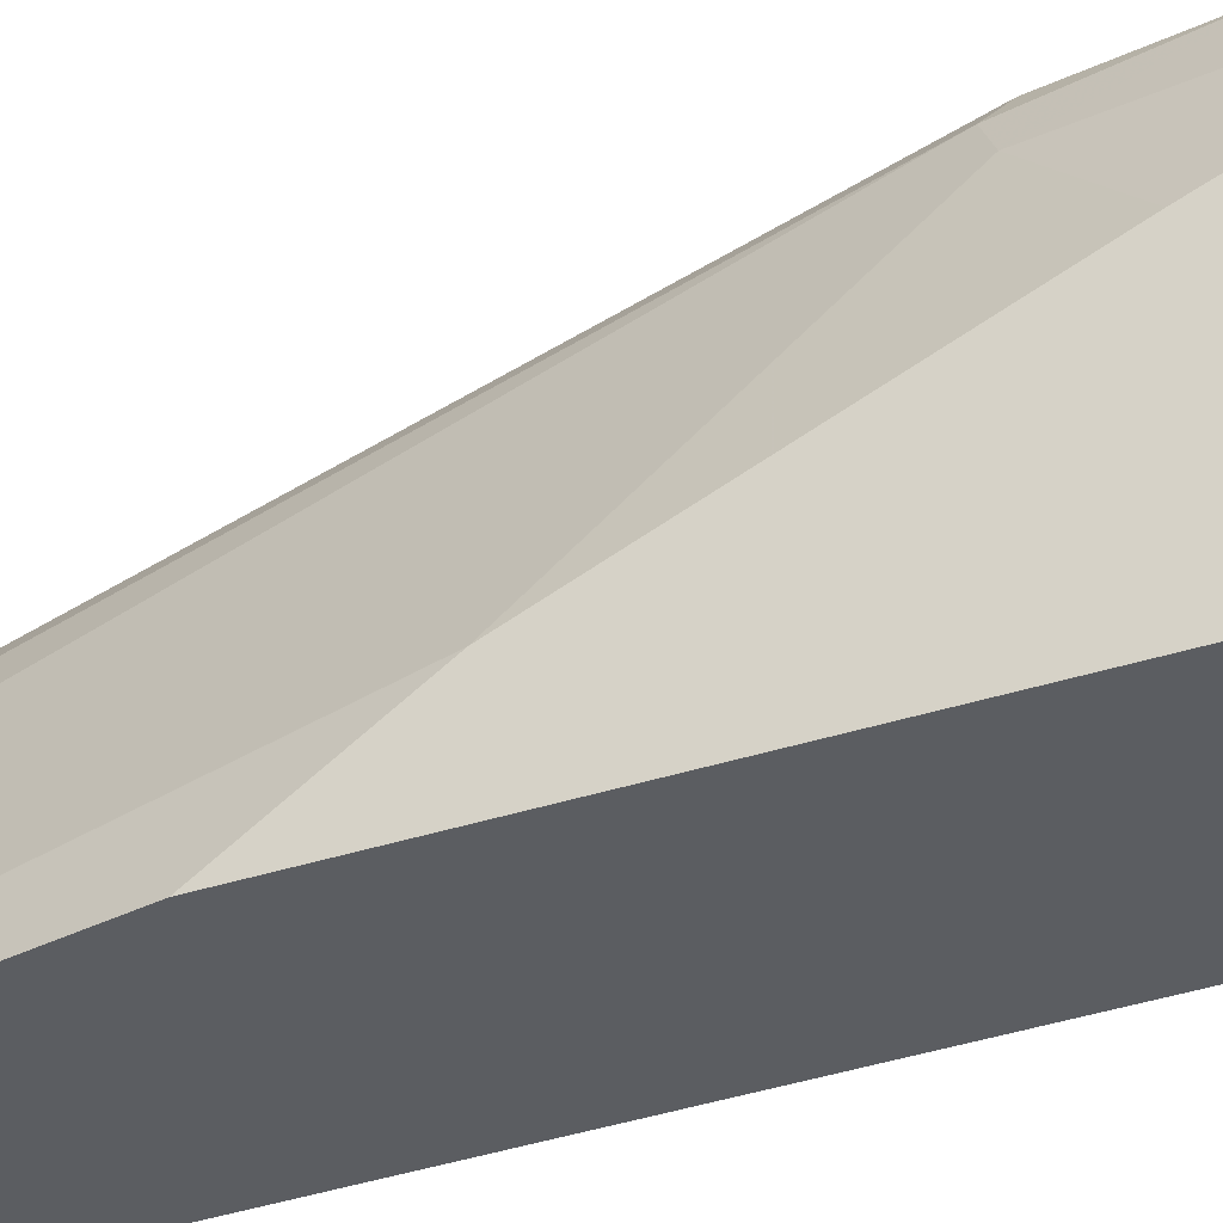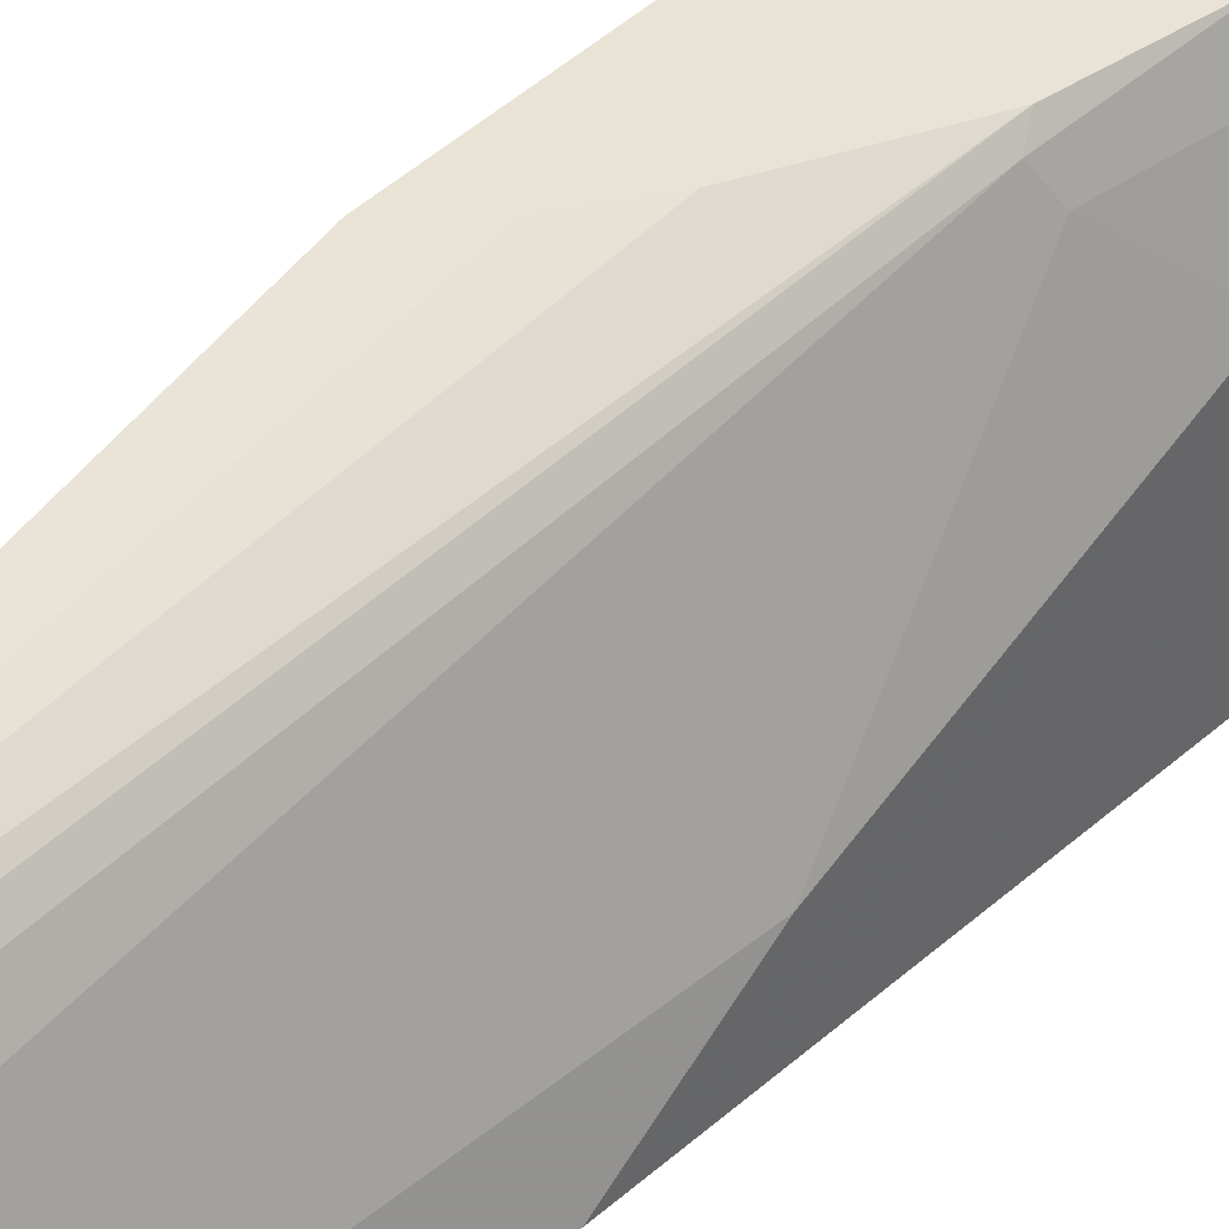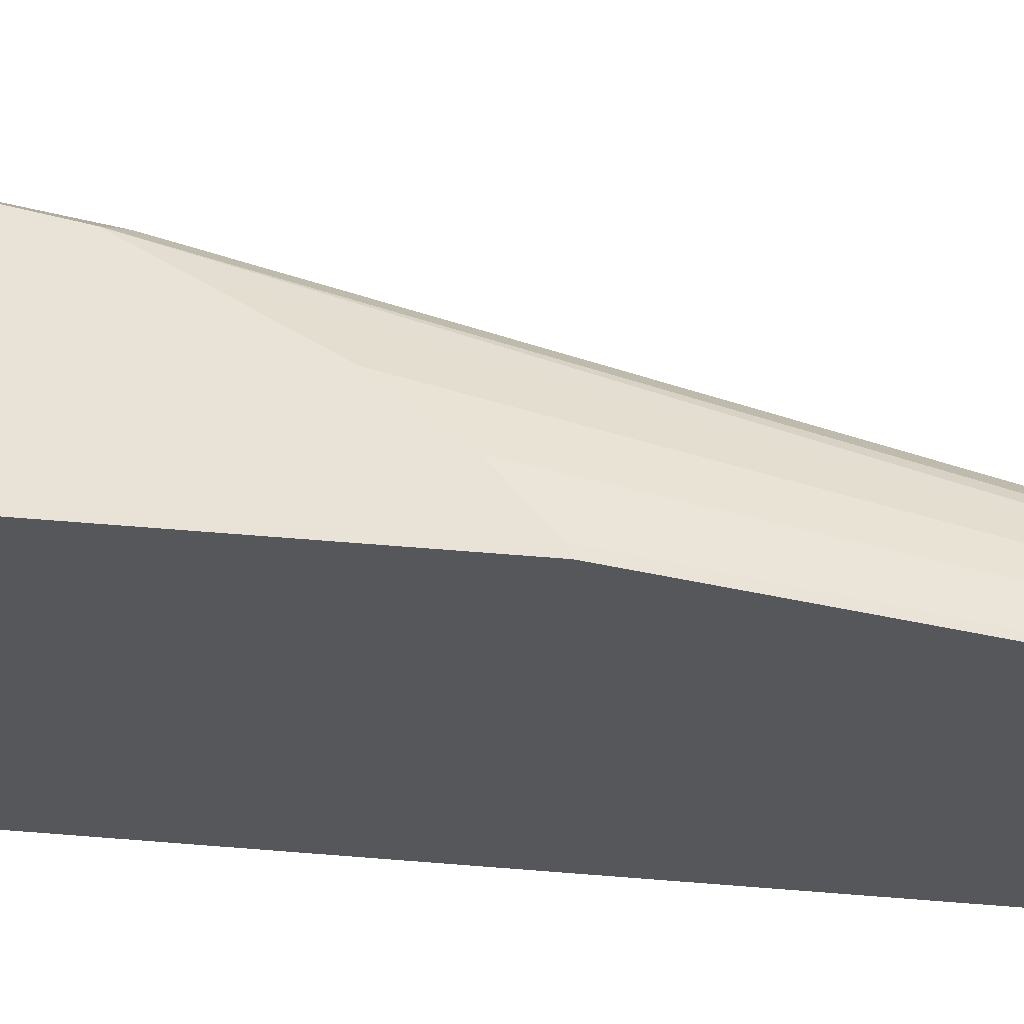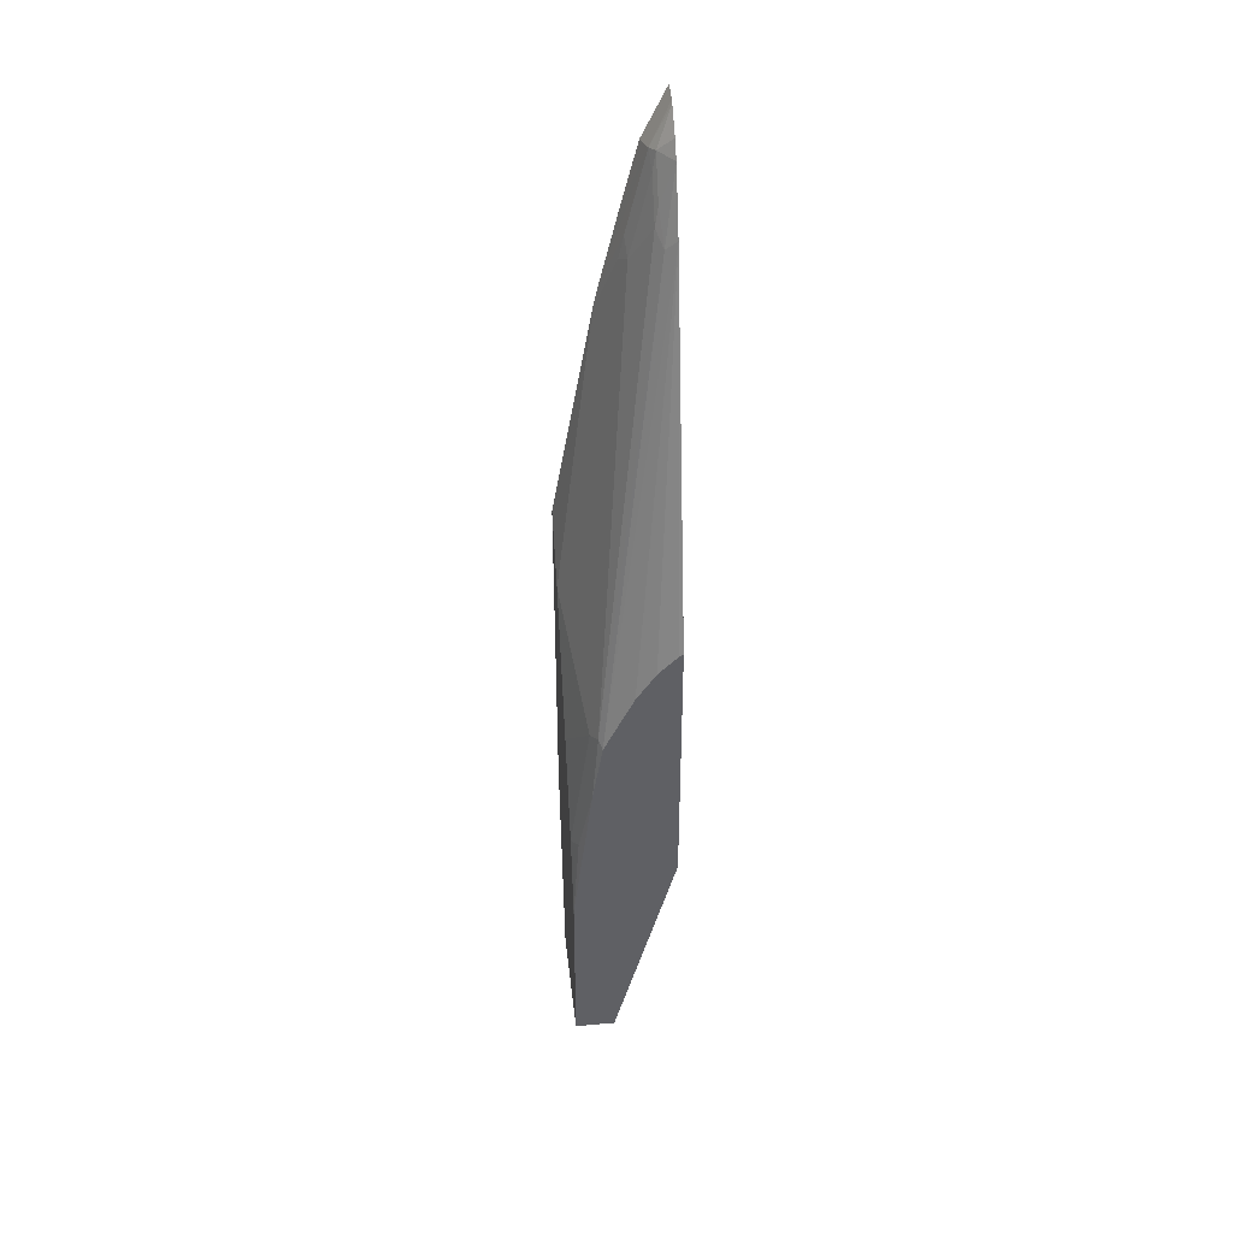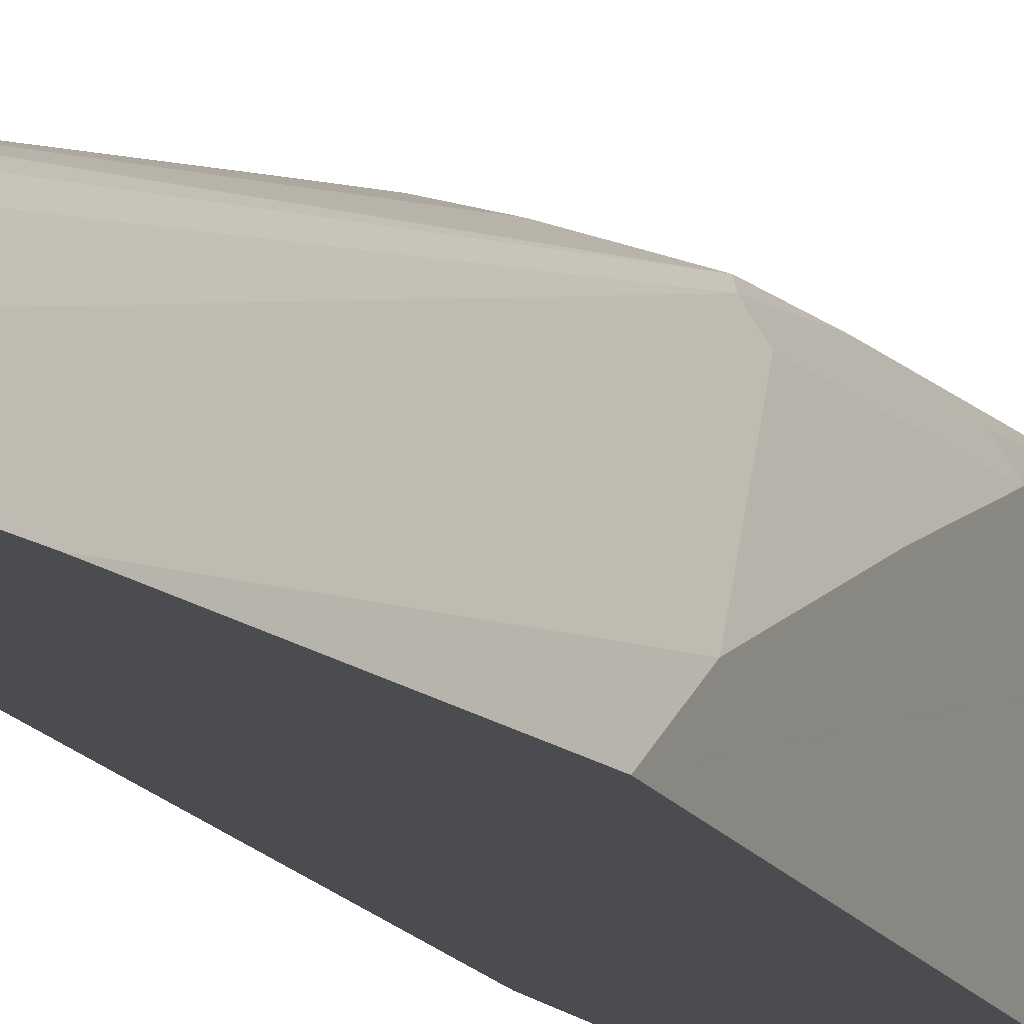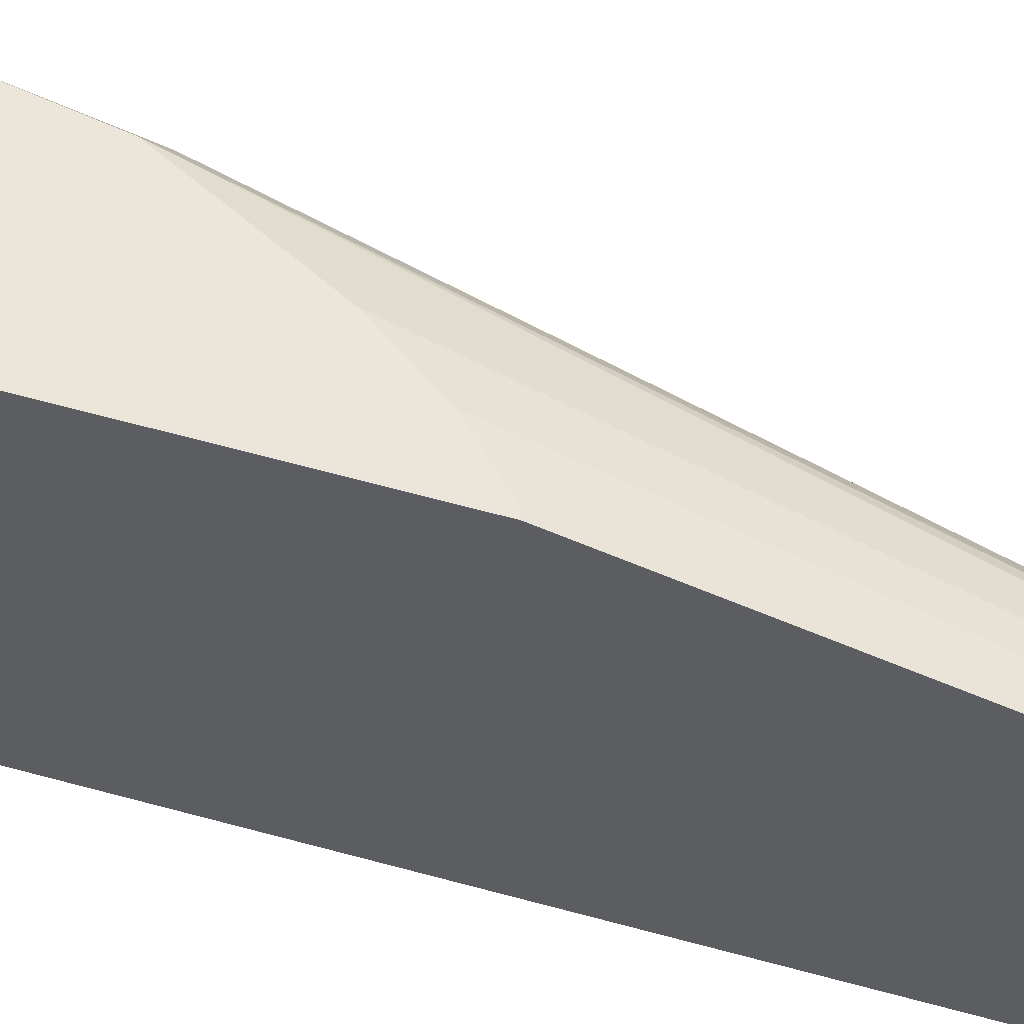
<metadata>
{"format":"obj","ext":"obj","renderer":"f3d","projection":"perspective","resolution":1024,"background":"white","views":[{"elev":-35.5,"azim":113.2,"up":"+Y"},{"elev":42.0,"azim":42.1,"up":"+Y"},{"elev":62.5,"azim":-85.2,"up":"+Y"},{"elev":40.3,"azim":173.6,"up":"+Z"},{"elev":-14.8,"azim":20.2,"up":"+Y"},{"elev":56.7,"azim":-73.4,"up":"+Y"}]}
</metadata>
<code>
v 0.3041 0.08148 -0.2446
v 0.3041 -0.04054 -0.2446
v 0.2628 0.08148 -0.2446
v 0.3041 0.08148 -0.08145
v 0.2906 -0.06757 -0.2446
v 0.3041 -0.08119 -0.02009
v 0.2331 -0.08119 -0.2446
v 0.1986 0.08148 -0.008207
v 0.304 0.08148 -0.06113
v 0.3041 0.08109 -0.06073
v 0.2838 -0.08109 -0.2446
v 0.2838 -0.08119 -0.2446
v 0.3041 -0.08119 0.3244
v 0.1986 0.07468 -0.004869
v 0.1986 0.08038 -0.007716
v 0.1986 -0.08119 0.1216
v 0.1986 -0.08114 0.1124
v 0.1986 0.08148 0.2747
v 0.2973 0.07433 0.02704
v 0.3041 0.06082 0.02036
v 0.2837 0.08148 0.1011
v 0.3041 -0.08109 0.3243
v 0.2636 -0.08119 0.5475
v 0.1986 -0.08119 0.7499
v 0.1986 -0.008073 0.6528
v 0.2027 0.08148 0.2727
v 0.2838 0.06082 0.1622
v 0.3041 0.02026 0.1217
v 0.2735 0.08148 0.1618
v 0.2771 0.07433 0.169
v 0.3041 -0.04054 0.2636
v 0.2636 -0.08109 0.5474
v 0.2585 -0.08119 0.5706
v 0.2027 -0.08119 0.7501
v 0.1986 -0.08115 0.7584
v 0.1986 -0.03003 0.7142
v 0.2095 -0.0135 0.6419
v 0.2632 0.08148 0.1828
v 0.2429 0.08148 0.2233
v 0.223 0.08148 0.2525
v 0.2163 -0.02702 0.6555
v 0.2365 -0.0473 0.6149
v 0.2433 -0.06082 0.6082
v 0.2382 -0.06082 0.6309
v 0.218 -0.06082 0.712
v 0.2382 -0.08109 0.6513
v 0.2382 -0.08119 0.6513
v 0.2095 -0.08119 0.7367
v 0.1986 -0.06461 0.7522
v 0.223 -0.08109 0.7096
v 0.1986 -0.04054 0.73
v 0.2129 -0.05067 0.7146
v 0.2129 -0.0304 0.674
v 0.2163 -0.0473 0.696
v 0.1986 -0.06082 0.7502
v 0.223 -0.08119 0.7096
f 25 38 39
f 25 39 40
f 25 40 26
f 27 30 31
f 30 41 42
f 29 37 30
f 30 37 41
f 25 29 38
f 30 42 31
f 27 31 28
f 25 37 29
f 23 32 33
f 24 34 35
f 31 42 32
f 22 31 32
f 21 30 27
f 21 29 30
f 20 27 28
f 20 21 27
f 19 21 20
f 18 25 26
f 13 32 23
f 13 22 32
f 25 36 37
f 32 42 43
f 33 45 46
f 33 43 44
f 51 55 52
f 48 56 50
f 47 50 56
f 46 50 47
f 45 50 46
f 45 49 50
f 45 55 49
f 45 52 55
f 45 54 52
f 42 44 43
f 42 45 44
f 32 43 33
f 42 54 45
f 41 52 54
f 41 53 52
f 37 53 41
f 36 53 37
f 36 52 53
f 36 51 52
f 9 21 19
f 35 48 50
f 34 48 35
f 33 46 47
f 33 44 45
f 41 54 42
f 9 20 10
f 35 50 49
f 8 25 18
f 2 6 5
f 1 6 2
f 1 13 6
f 1 22 13
f 1 31 22
f 1 28 31
f 1 20 28
f 1 10 20
f 1 4 10
f 1 9 4
f 1 21 9
f 3 7 8
f 1 29 21
f 1 39 38
f 1 40 39
f 1 26 40
f 1 18 26
f 1 8 18
f 1 7 3
f 1 12 7
f 1 11 12
f 1 5 11
f 1 2 5
f 9 19 20
f 1 38 29
f 4 9 10
f 1 3 8
f 6 12 11
f 8 36 25
f 5 6 11
f 8 51 36
f 8 55 51
f 8 35 49
f 8 24 35
f 8 16 24
f 8 17 16
f 8 14 17
f 8 15 14
f 7 17 14
f 7 16 17
f 8 49 55
f 7 14 15
f 7 15 8
f 6 33 47
f 6 13 23
f 6 56 48
f 6 48 34
f 6 47 56
f 6 34 24
f 6 24 16
f 6 16 7
f 6 7 12
f 6 23 33

</code>
